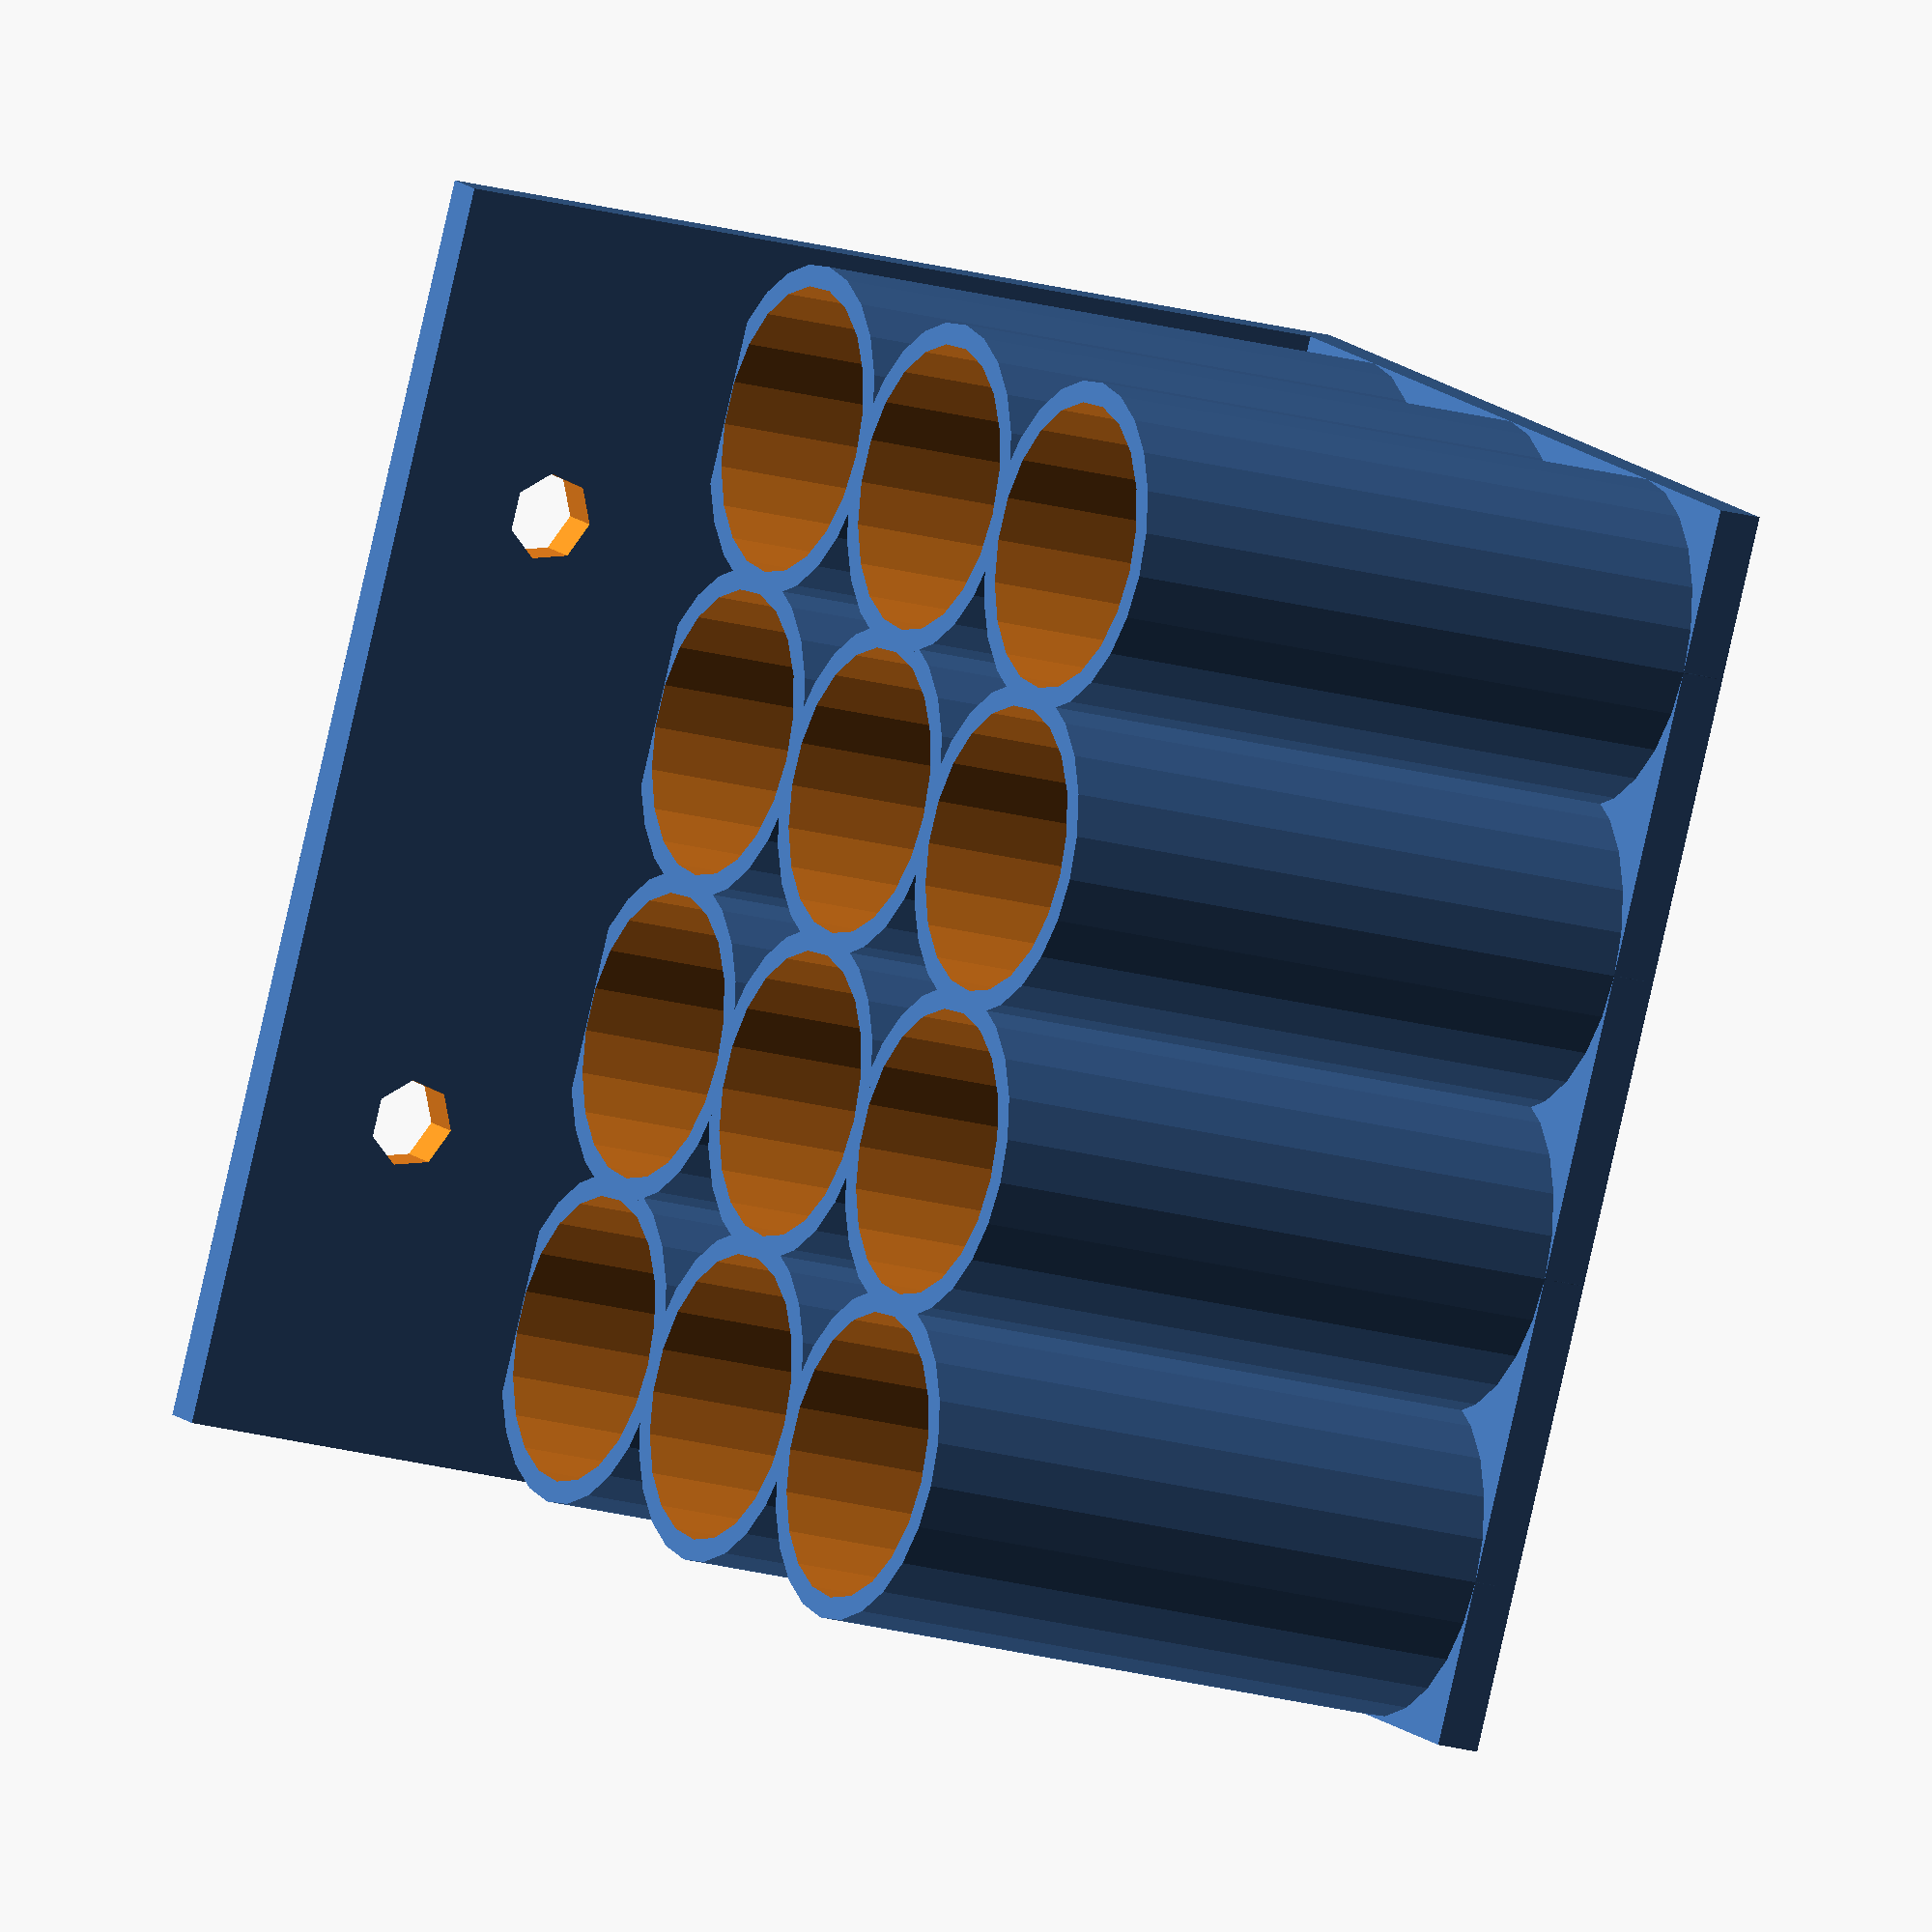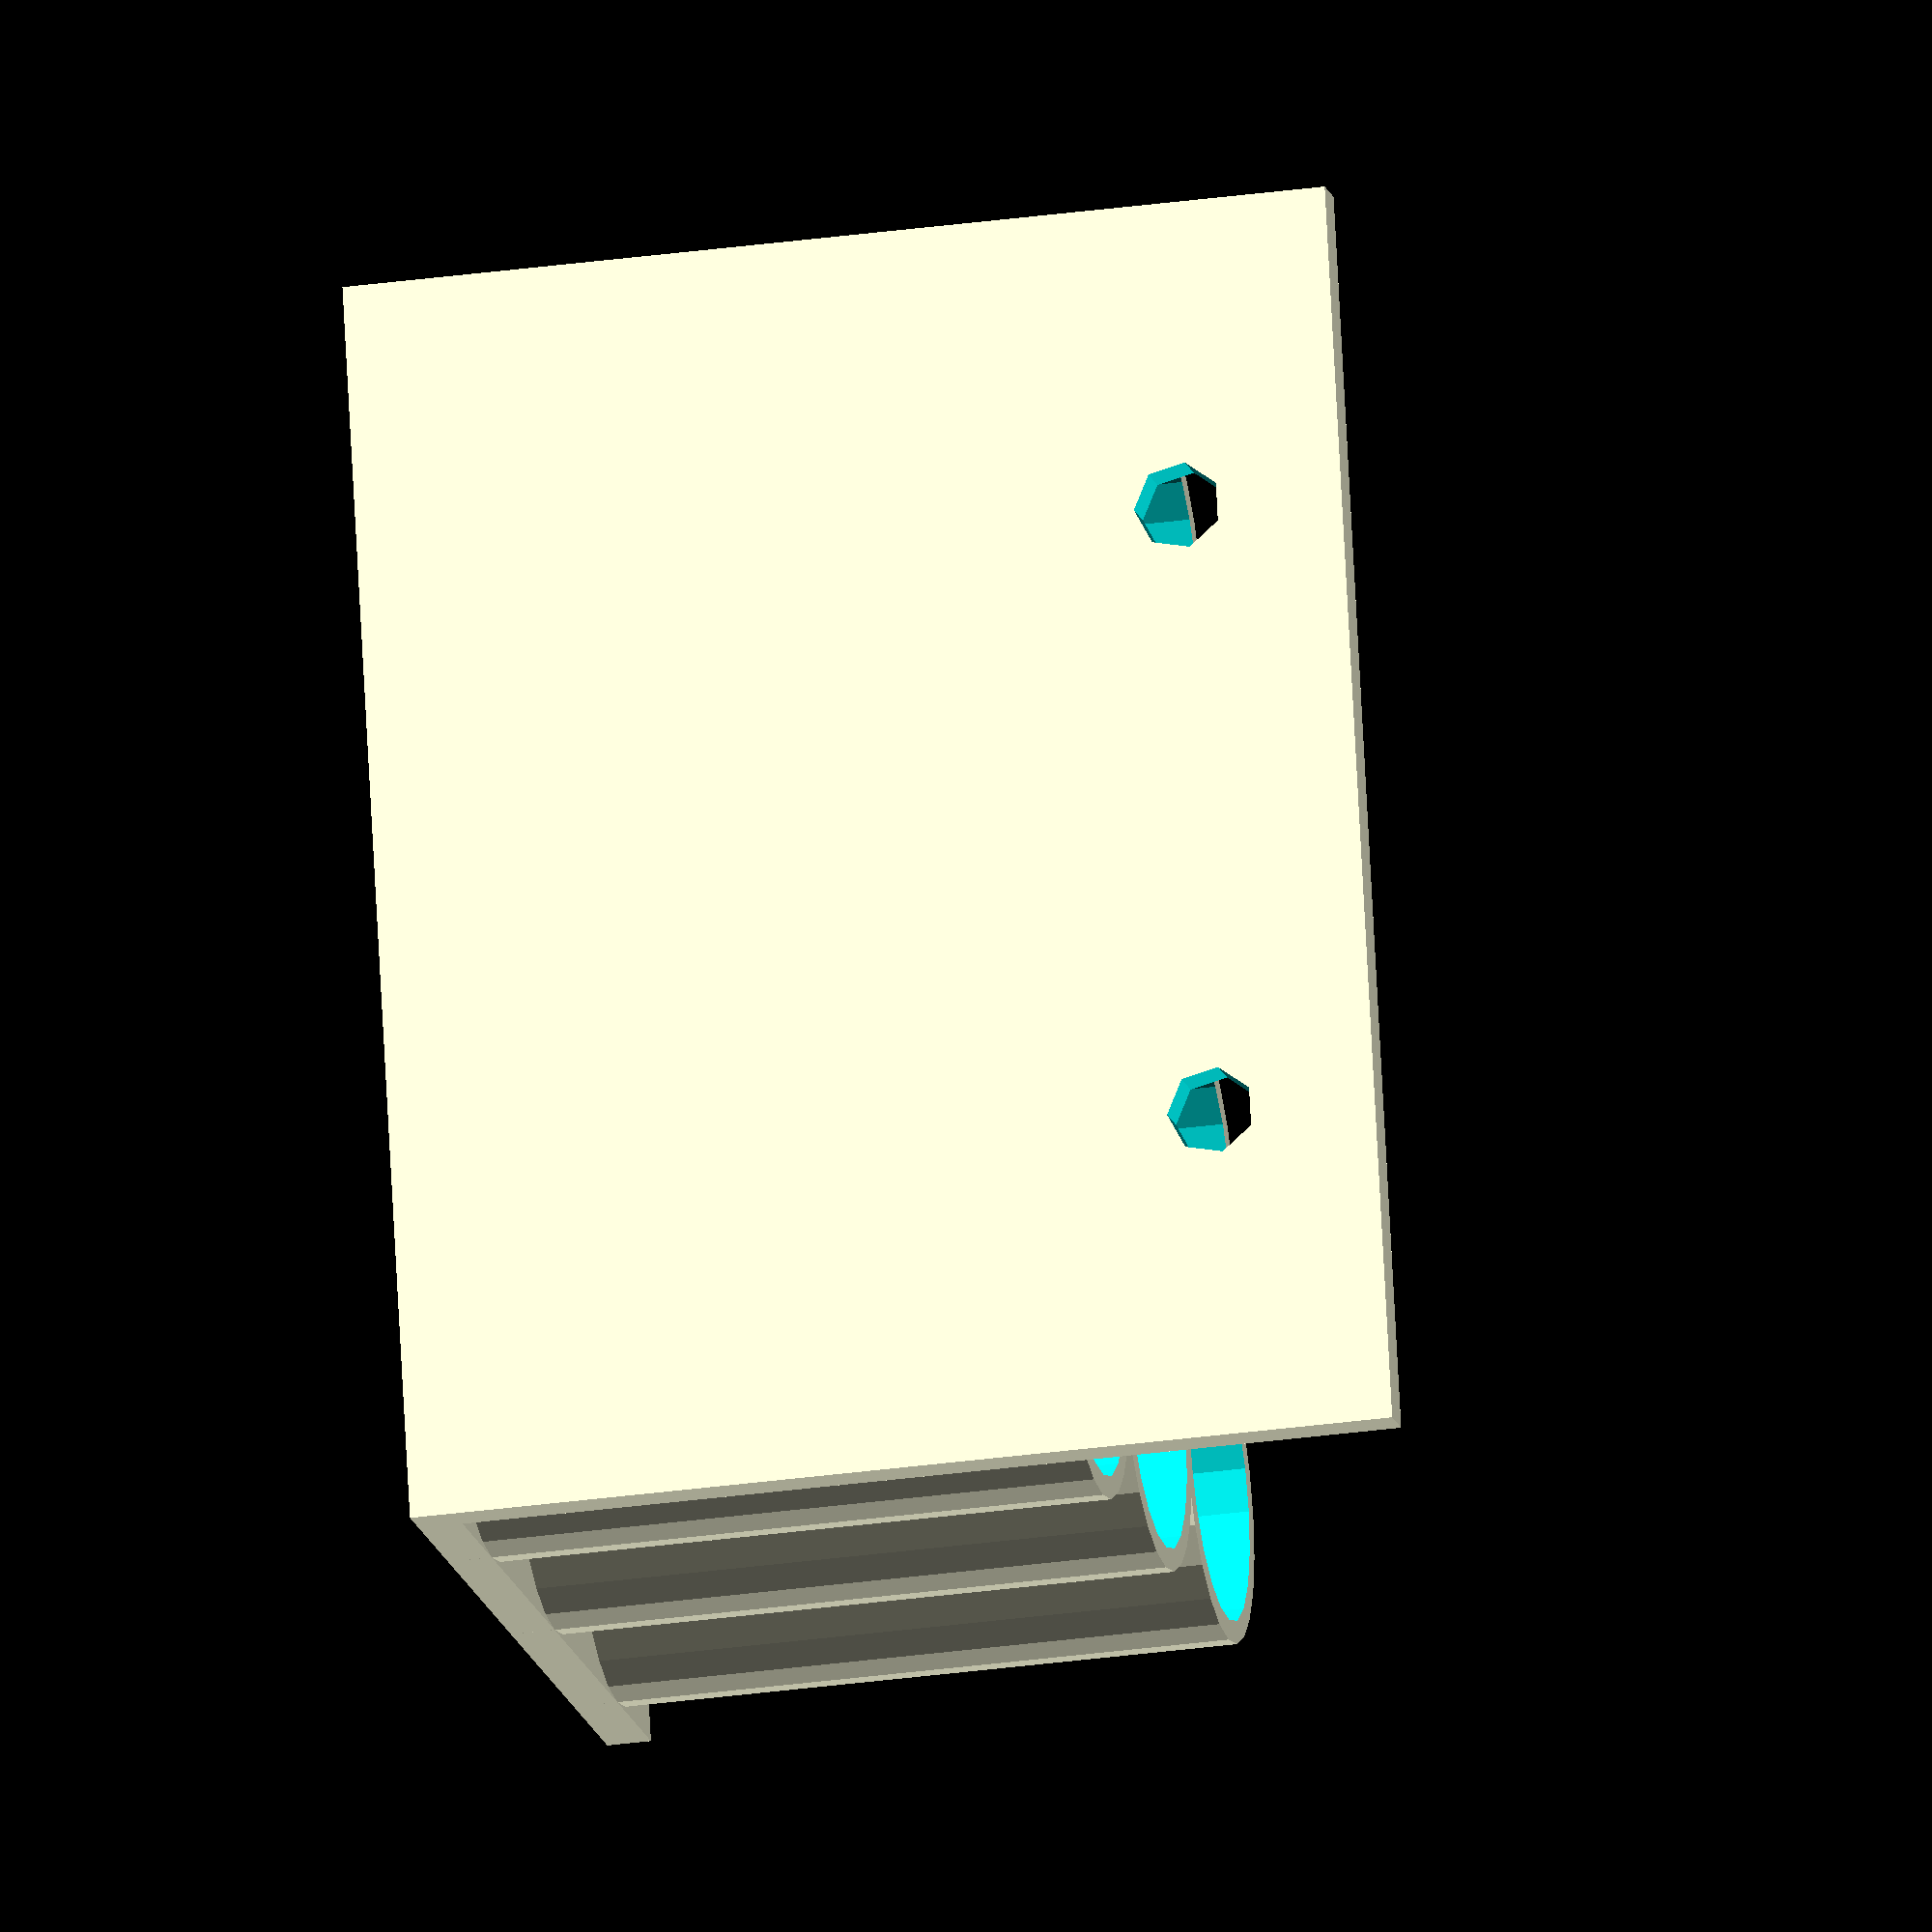
<openscad>
// Customizable screw driver stand top
// Created by Kjell Kernen
// Date 30.9.2015

/*[Pattern Parameters]*/
// of screw drivers:
rows=3;       // [2:5]

// of screw drivers per row:
number=4;     // [2:6]

// of the stand in mm:
height=30;    // [15:50]

// of the screw driver tubes in mm:
inner_diameter=14;  // [10:40]

// in mm:
hole_diameter=7;  // [4:10]

/*[Hidden]*/
diameter = inner_diameter+1;
/* Modules */

module tube(height,width)
{
	difference()
	{
		cylinder(r=(width/2),    h=height);	
		translate([0,0,-1])
           cylinder(r=(width/2 -1), h=height+2);
	}
}

// Drawing starts here ********************************************

//Base
difference()
{
    translate([-diameter/2,-diameter/2,0])
        cube([rows*(diameter-1)+1,number*(diameter-1)+1,2]);
    for (xi=[0:1:rows-1])
        for(yi=[0:1:number-1])
            translate([xi*(diameter-1),yi*(diameter-1),-1])
                cylinder( d2=inner_diameter, d1=hole_diameter, h=3.5);
}    

//Wall
difference()
{
    translate([-diameter/2-1,-diameter/2,0])
        cube([2,number*(diameter-1)+1,height+15]);
    union()
    {
        translate([-diameter/2-2, diameter/2, height + 7.5]) 
            rotate([0,90,0])
                cylinder(h=4, d=4);
        translate([-diameter/2-2, diameter/2 +((diameter-1)*(number-2)) , height + 7.5]) 
            rotate([0,90,0])
                cylinder(h=4, d=4);
    }
}    

//Tubes
for (xi=[0:1:rows-1])
    for(yi=[0:1:number-1])
        translate([xi*(diameter-1),yi*(diameter-1),0])
            tube (height, diameter);

</openscad>
<views>
elev=18.3 azim=26.9 roll=60.6 proj=o view=solid
elev=208.8 azim=165.2 roll=258.0 proj=o view=wireframe
</views>
